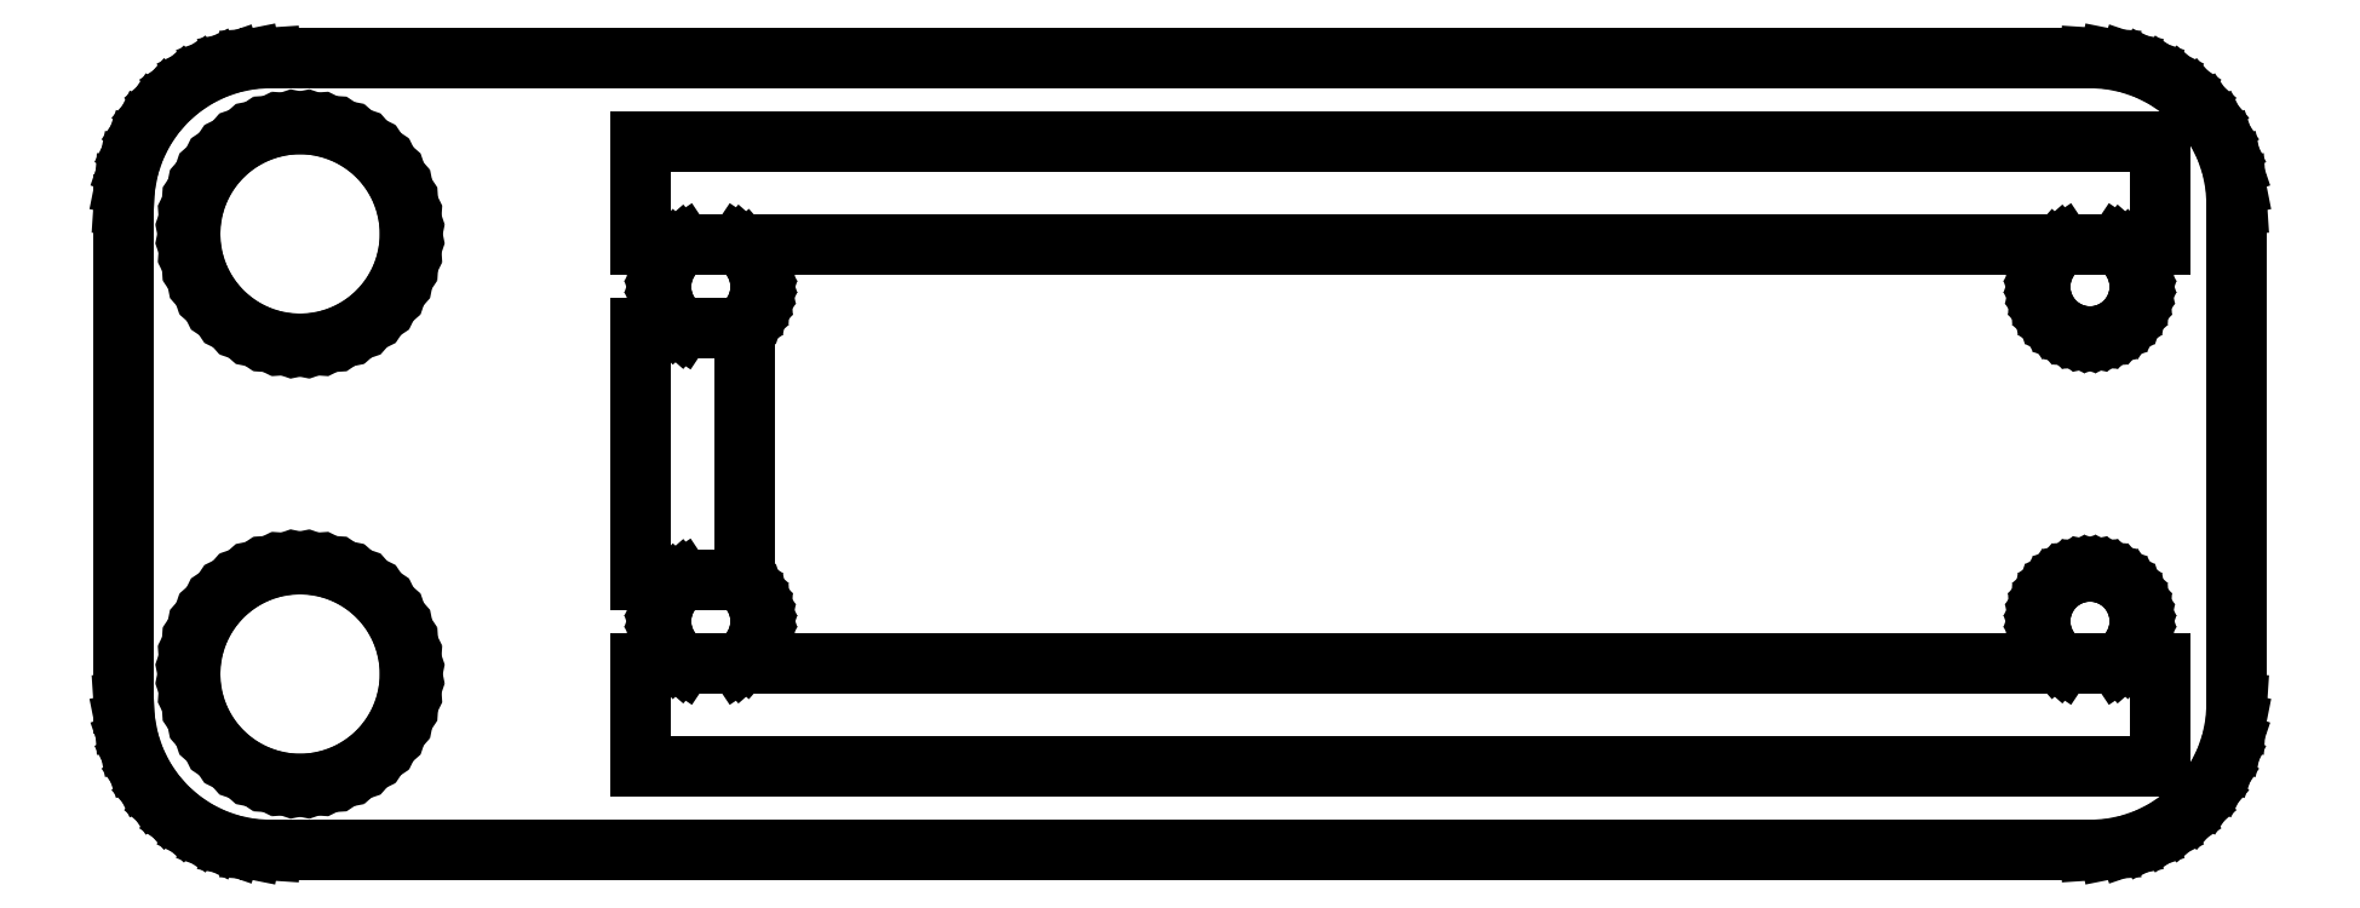
<metadata>
{"format":"dxf","ext":"dxf","renderer":"ezdxf+matplotlib","layout":"modelspace","background":"white","min_lineweight":24,"dpi":150}
</metadata>
<code>
0
SECTION
2
ENTITIES
0
LINE
8
0
10
31.66
20
-13.46
11
32.3
21
-13.33
0
LINE
8
0
10
32.3
20
-13.33
11
32.92
21
-13.12
0
LINE
8
0
10
32.92
20
-13.12
11
33.51
21
-12.84
0
LINE
8
0
10
33.51
20
-12.84
11
34.05
21
-12.47
0
LINE
8
0
10
34.05
20
-12.47
11
34.54
21
-12.04
0
LINE
8
0
10
34.54
20
-12.04
11
34.97
21
-11.55
0
LINE
8
0
10
34.97
20
-11.55
11
35.34
21
-11.01
0
LINE
8
0
10
35.34
20
-11.01
11
35.62
21
-10.42
0
LINE
8
0
10
35.62
20
-10.42
11
35.83
21
-9.799
0
LINE
8
0
10
35.83
20
-9.799
11
35.96
21
-9.158
0
LINE
8
0
10
35.96
20
-9.158
11
36.01
21
-8.505
0
LINE
8
0
10
36.01
20
-8.505
11
36.01
21
8.505
0
LINE
8
0
10
36.01
20
8.505
11
35.96
21
9.158
0
LINE
8
0
10
35.96
20
9.158
11
35.83
21
9.799
0
LINE
8
0
10
35.83
20
9.799
11
35.62
21
10.42
0
LINE
8
0
10
35.62
20
10.42
11
35.34
21
11.01
0
LINE
8
0
10
35.34
20
11.01
11
34.97
21
11.55
0
LINE
8
0
10
34.97
20
11.55
11
34.54
21
12.04
0
LINE
8
0
10
34.54
20
12.04
11
34.05
21
12.47
0
LINE
8
0
10
34.05
20
12.47
11
33.51
21
12.84
0
LINE
8
0
10
33.51
20
12.84
11
32.92
21
13.12
0
LINE
8
0
10
32.92
20
13.12
11
32.3
21
13.33
0
LINE
8
0
10
32.3
20
13.33
11
31.66
21
13.46
0
LINE
8
0
10
31.66
20
13.46
11
31
21
13.51
0
LINE
8
0
10
31
20
13.51
11
-31
21
13.51
0
LINE
8
0
10
-31
20
13.51
11
-31.66
21
13.46
0
LINE
8
0
10
-31.66
20
13.46
11
-32.3
21
13.33
0
LINE
8
0
10
-32.3
20
13.33
11
-32.92
21
13.12
0
LINE
8
0
10
-32.92
20
13.12
11
-33.51
21
12.84
0
LINE
8
0
10
-33.51
20
12.84
11
-34.05
21
12.47
0
LINE
8
0
10
-34.05
20
12.47
11
-34.54
21
12.04
0
LINE
8
0
10
-34.54
20
12.04
11
-34.97
21
11.55
0
LINE
8
0
10
-34.97
20
11.55
11
-35.34
21
11.01
0
LINE
8
0
10
-35.34
20
11.01
11
-35.62
21
10.42
0
LINE
8
0
10
-35.62
20
10.42
11
-35.83
21
9.799
0
LINE
8
0
10
-35.83
20
9.799
11
-35.96
21
9.158
0
LINE
8
0
10
-35.96
20
9.158
11
-36.01
21
8.505
0
LINE
8
0
10
-36.01
20
8.505
11
-36.01
21
-8.505
0
LINE
8
0
10
-36.01
20
-8.505
11
-35.96
21
-9.158
0
LINE
8
0
10
-35.96
20
-9.158
11
-35.83
21
-9.799
0
LINE
8
0
10
-35.83
20
-9.799
11
-35.62
21
-10.42
0
LINE
8
0
10
-35.62
20
-10.42
11
-35.34
21
-11.01
0
LINE
8
0
10
-35.34
20
-11.01
11
-34.97
21
-11.55
0
LINE
8
0
10
-34.97
20
-11.55
11
-34.54
21
-12.04
0
LINE
8
0
10
-34.54
20
-12.04
11
-34.05
21
-12.47
0
LINE
8
0
10
-34.05
20
-12.47
11
-33.51
21
-12.84
0
LINE
8
0
10
-33.51
20
-12.84
11
-32.92
21
-13.12
0
LINE
8
0
10
-32.92
20
-13.12
11
-32.3
21
-13.33
0
LINE
8
0
10
-32.3
20
-13.33
11
-31.66
21
-13.46
0
LINE
8
0
10
-31.66
20
-13.46
11
-31
21
-13.51
0
LINE
8
0
10
-31
20
-13.51
11
31
21
-13.51
0
LINE
8
0
10
31
20
-13.51
11
31.66
21
-13.46
0
LINE
8
0
10
-30.49
20
3.782
11
-30.97
21
3.878
0
LINE
8
0
10
-30.97
20
3.878
11
-31.44
21
4.035
0
LINE
8
0
10
-31.44
20
4.035
11
-31.88
21
4.252
0
LINE
8
0
10
-31.88
20
4.252
11
-32.28
21
4.525
0
LINE
8
0
10
-32.28
20
4.525
11
-32.65
21
4.848
0
LINE
8
0
10
-32.65
20
4.848
11
-32.98
21
5.217
0
LINE
8
0
10
-32.98
20
5.217
11
-33.25
21
5.625
0
LINE
8
0
10
-33.25
20
5.625
11
-33.46
21
6.065
0
LINE
8
0
10
-33.46
20
6.065
11
-33.62
21
6.529
0
LINE
8
0
10
-33.62
20
6.529
11
-33.72
21
7.011
0
LINE
8
0
10
-33.72
20
7.011
11
-33.75
21
7.5
0
LINE
8
0
10
-33.75
20
7.5
11
-33.72
21
7.989
0
LINE
8
0
10
-33.72
20
7.989
11
-33.62
21
8.471
0
LINE
8
0
10
-33.62
20
8.471
11
-33.46
21
8.935
0
LINE
8
0
10
-33.46
20
8.935
11
-33.25
21
9.375
0
LINE
8
0
10
-33.25
20
9.375
11
-32.98
21
9.783
0
LINE
8
0
10
-32.98
20
9.783
11
-32.65
21
10.15
0
LINE
8
0
10
-32.65
20
10.15
11
-32.28
21
10.48
0
LINE
8
0
10
-32.28
20
10.48
11
-31.88
21
10.75
0
LINE
8
0
10
-31.88
20
10.75
11
-31.44
21
10.96
0
LINE
8
0
10
-31.44
20
10.96
11
-30.97
21
11.12
0
LINE
8
0
10
-30.97
20
11.12
11
-30.49
21
11.22
0
LINE
8
0
10
-30.49
20
11.22
11
-30
21
11.25
0
LINE
8
0
10
-30
20
11.25
11
-29.51
21
11.22
0
LINE
8
0
10
-29.51
20
11.22
11
-29.03
21
11.12
0
LINE
8
0
10
-29.03
20
11.12
11
-28.56
21
10.96
0
LINE
8
0
10
-28.56
20
10.96
11
-28.12
21
10.75
0
LINE
8
0
10
-28.12
20
10.75
11
-27.72
21
10.48
0
LINE
8
0
10
-27.72
20
10.48
11
-27.35
21
10.15
0
LINE
8
0
10
-27.35
20
10.15
11
-27.02
21
9.783
0
LINE
8
0
10
-27.02
20
9.783
11
-26.75
21
9.375
0
LINE
8
0
10
-26.75
20
9.375
11
-26.54
21
8.935
0
LINE
8
0
10
-26.54
20
8.935
11
-26.38
21
8.471
0
LINE
8
0
10
-26.38
20
8.471
11
-26.28
21
7.989
0
LINE
8
0
10
-26.28
20
7.989
11
-26.25
21
7.5
0
LINE
8
0
10
-26.25
20
7.5
11
-26.28
21
7.011
0
LINE
8
0
10
-26.28
20
7.011
11
-26.38
21
6.529
0
LINE
8
0
10
-26.38
20
6.529
11
-26.54
21
6.065
0
LINE
8
0
10
-26.54
20
6.065
11
-26.75
21
5.625
0
LINE
8
0
10
-26.75
20
5.625
11
-27.02
21
5.217
0
LINE
8
0
10
-27.02
20
5.217
11
-27.35
21
4.848
0
LINE
8
0
10
-27.35
20
4.848
11
-27.72
21
4.525
0
LINE
8
0
10
-27.72
20
4.525
11
-28.12
21
4.252
0
LINE
8
0
10
-28.12
20
4.252
11
-28.56
21
4.035
0
LINE
8
0
10
-28.56
20
4.035
11
-29.03
21
3.878
0
LINE
8
0
10
-29.03
20
3.878
11
-29.51
21
3.782
0
LINE
8
0
10
-29.51
20
3.782
11
-30
21
3.75
0
LINE
8
0
10
-30
20
3.75
11
-30.49
21
3.782
0
LINE
8
0
10
-18.4
20
-10.66
11
-18.4
21
-7.12
0
LINE
8
0
10
-18.4
20
-7.12
11
-16.93
21
-7.12
0
LINE
8
0
10
-16.93
20
-7.12
11
-17.03
21
-7.049
0
LINE
8
0
10
-17.03
20
-7.049
11
-17.2
21
-6.902
0
LINE
8
0
10
-17.2
20
-6.902
11
-17.35
21
-6.735
0
LINE
8
0
10
-17.35
20
-6.735
11
-17.47
21
-6.55
0
LINE
8
0
10
-17.47
20
-6.55
11
-17.57
21
-6.351
0
LINE
8
0
10
-17.57
20
-6.351
11
-17.64
21
-6.14
0
LINE
8
0
10
-17.64
20
-6.14
11
-17.69
21
-5.922
0
LINE
8
0
10
-17.69
20
-5.922
11
-17.7
21
-5.7
0
LINE
8
0
10
-17.7
20
-5.7
11
-17.69
21
-5.478
0
LINE
8
0
10
-17.69
20
-5.478
11
-17.64
21
-5.26
0
LINE
8
0
10
-17.64
20
-5.26
11
-17.57
21
-5.049
0
LINE
8
0
10
-17.57
20
-5.049
11
-17.47
21
-4.85
0
LINE
8
0
10
-17.47
20
-4.85
11
-17.35
21
-4.665
0
LINE
8
0
10
-17.35
20
-4.665
11
-17.2
21
-4.498
0
LINE
8
0
10
-17.2
20
-4.498
11
-17.03
21
-4.351
0
LINE
8
0
10
-17.03
20
-4.351
11
-16.97
21
-4.31
0
LINE
8
0
10
-16.97
20
-4.31
11
-18.4
21
-4.31
0
LINE
8
0
10
-18.4
20
-4.31
11
-18.4
21
4.31
0
LINE
8
0
10
-18.4
20
4.31
11
-16.97
21
4.31
0
LINE
8
0
10
-16.97
20
4.31
11
-17.03
21
4.351
0
LINE
8
0
10
-17.03
20
4.351
11
-17.2
21
4.498
0
LINE
8
0
10
-17.2
20
4.498
11
-17.35
21
4.665
0
LINE
8
0
10
-17.35
20
4.665
11
-17.47
21
4.85
0
LINE
8
0
10
-17.47
20
4.85
11
-17.57
21
5.049
0
LINE
8
0
10
-17.57
20
5.049
11
-17.64
21
5.26
0
LINE
8
0
10
-17.64
20
5.26
11
-17.69
21
5.478
0
LINE
8
0
10
-17.69
20
5.478
11
-17.7
21
5.7
0
LINE
8
0
10
-17.7
20
5.7
11
-17.69
21
5.922
0
LINE
8
0
10
-17.69
20
5.922
11
-17.64
21
6.14
0
LINE
8
0
10
-17.64
20
6.14
11
-17.57
21
6.351
0
LINE
8
0
10
-17.57
20
6.351
11
-17.47
21
6.55
0
LINE
8
0
10
-17.47
20
6.55
11
-17.35
21
6.735
0
LINE
8
0
10
-17.35
20
6.735
11
-17.2
21
6.902
0
LINE
8
0
10
-17.2
20
6.902
11
-17.03
21
7.049
0
LINE
8
0
10
-17.03
20
7.049
11
-16.93
21
7.12
0
LINE
8
0
10
-16.93
20
7.12
11
-18.4
21
7.12
0
LINE
8
0
10
-18.4
20
7.12
11
-18.4
21
10.66
0
LINE
8
0
10
-18.4
20
10.66
11
33.4
21
10.66
0
LINE
8
0
10
33.4
20
10.66
11
33.4
21
7.12
0
LINE
8
0
10
33.4
20
7.12
11
31.93
21
7.12
0
LINE
8
0
10
31.93
20
7.12
11
32.03
21
7.049
0
LINE
8
0
10
32.03
20
7.049
11
32.2
21
6.902
0
LINE
8
0
10
32.2
20
6.902
11
32.35
21
6.735
0
LINE
8
0
10
32.35
20
6.735
11
32.47
21
6.55
0
LINE
8
0
10
32.47
20
6.55
11
32.57
21
6.351
0
LINE
8
0
10
32.57
20
6.351
11
32.64
21
6.14
0
LINE
8
0
10
32.64
20
6.14
11
32.69
21
5.922
0
LINE
8
0
10
32.69
20
5.922
11
32.7
21
5.7
0
LINE
8
0
10
32.7
20
5.7
11
32.69
21
5.478
0
LINE
8
0
10
32.69
20
5.478
11
32.64
21
5.26
0
LINE
8
0
10
32.64
20
5.26
11
32.57
21
5.049
0
LINE
8
0
10
32.57
20
5.049
11
32.47
21
4.85
0
LINE
8
0
10
32.47
20
4.85
11
32.35
21
4.665
0
LINE
8
0
10
32.35
20
4.665
11
32.2
21
4.498
0
LINE
8
0
10
32.2
20
4.498
11
32.03
21
4.351
0
LINE
8
0
10
32.03
20
4.351
11
31.85
21
4.228
0
LINE
8
0
10
31.85
20
4.228
11
31.65
21
4.129
0
LINE
8
0
10
31.65
20
4.129
11
31.44
21
4.058
0
LINE
8
0
10
31.44
20
4.058
11
31.22
21
4.015
0
LINE
8
0
10
31.22
20
4.015
11
31
21
4
0
LINE
8
0
10
31
20
4
11
30.78
21
4.015
0
LINE
8
0
10
30.78
20
4.015
11
30.56
21
4.058
0
LINE
8
0
10
30.56
20
4.058
11
30.35
21
4.129
0
LINE
8
0
10
30.35
20
4.129
11
30.15
21
4.228
0
LINE
8
0
10
30.15
20
4.228
11
29.97
21
4.351
0
LINE
8
0
10
29.97
20
4.351
11
29.8
21
4.498
0
LINE
8
0
10
29.8
20
4.498
11
29.65
21
4.665
0
LINE
8
0
10
29.65
20
4.665
11
29.53
21
4.85
0
LINE
8
0
10
29.53
20
4.85
11
29.43
21
5.049
0
LINE
8
0
10
29.43
20
5.049
11
29.36
21
5.26
0
LINE
8
0
10
29.36
20
5.26
11
29.31
21
5.478
0
LINE
8
0
10
29.31
20
5.478
11
29.3
21
5.7
0
LINE
8
0
10
29.3
20
5.7
11
29.31
21
5.922
0
LINE
8
0
10
29.31
20
5.922
11
29.36
21
6.14
0
LINE
8
0
10
29.36
20
6.14
11
29.43
21
6.351
0
LINE
8
0
10
29.43
20
6.351
11
29.53
21
6.55
0
LINE
8
0
10
29.53
20
6.55
11
29.65
21
6.735
0
LINE
8
0
10
29.65
20
6.735
11
29.8
21
6.902
0
LINE
8
0
10
29.8
20
6.902
11
29.97
21
7.049
0
LINE
8
0
10
29.97
20
7.049
11
30.07
21
7.12
0
LINE
8
0
10
30.07
20
7.12
11
-15.07
21
7.12
0
LINE
8
0
10
-15.07
20
7.12
11
-14.97
21
7.049
0
LINE
8
0
10
-14.97
20
7.049
11
-14.8
21
6.902
0
LINE
8
0
10
-14.8
20
6.902
11
-14.65
21
6.735
0
LINE
8
0
10
-14.65
20
6.735
11
-14.53
21
6.55
0
LINE
8
0
10
-14.53
20
6.55
11
-14.43
21
6.351
0
LINE
8
0
10
-14.43
20
6.351
11
-14.36
21
6.14
0
LINE
8
0
10
-14.36
20
6.14
11
-14.31
21
5.922
0
LINE
8
0
10
-14.31
20
5.922
11
-14.3
21
5.7
0
LINE
8
0
10
-14.3
20
5.7
11
-14.31
21
5.478
0
LINE
8
0
10
-14.31
20
5.478
11
-14.36
21
5.26
0
LINE
8
0
10
-14.36
20
5.26
11
-14.43
21
5.049
0
LINE
8
0
10
-14.43
20
5.049
11
-14.53
21
4.85
0
LINE
8
0
10
-14.53
20
4.85
11
-14.65
21
4.665
0
LINE
8
0
10
-14.65
20
4.665
11
-14.8
21
4.498
0
LINE
8
0
10
-14.8
20
4.498
11
-14.97
21
4.351
0
LINE
8
0
10
-14.97
20
4.351
11
-15.03
21
4.31
0
LINE
8
0
10
-15.03
20
4.31
11
-14.86
21
4.31
0
LINE
8
0
10
-14.86
20
4.31
11
-14.86
21
-4.31
0
LINE
8
0
10
-14.86
20
-4.31
11
-15.03
21
-4.31
0
LINE
8
0
10
-15.03
20
-4.31
11
-14.97
21
-4.351
0
LINE
8
0
10
-14.97
20
-4.351
11
-14.8
21
-4.498
0
LINE
8
0
10
-14.8
20
-4.498
11
-14.65
21
-4.665
0
LINE
8
0
10
-14.65
20
-4.665
11
-14.53
21
-4.85
0
LINE
8
0
10
-14.53
20
-4.85
11
-14.43
21
-5.049
0
LINE
8
0
10
-14.43
20
-5.049
11
-14.36
21
-5.26
0
LINE
8
0
10
-14.36
20
-5.26
11
-14.31
21
-5.478
0
LINE
8
0
10
-14.31
20
-5.478
11
-14.3
21
-5.7
0
LINE
8
0
10
-14.3
20
-5.7
11
-14.31
21
-5.922
0
LINE
8
0
10
-14.31
20
-5.922
11
-14.36
21
-6.14
0
LINE
8
0
10
-14.36
20
-6.14
11
-14.43
21
-6.351
0
LINE
8
0
10
-14.43
20
-6.351
11
-14.53
21
-6.55
0
LINE
8
0
10
-14.53
20
-6.55
11
-14.65
21
-6.735
0
LINE
8
0
10
-14.65
20
-6.735
11
-14.8
21
-6.902
0
LINE
8
0
10
-14.8
20
-6.902
11
-14.97
21
-7.049
0
LINE
8
0
10
-14.97
20
-7.049
11
-15.07
21
-7.12
0
LINE
8
0
10
-15.07
20
-7.12
11
30.07
21
-7.12
0
LINE
8
0
10
30.07
20
-7.12
11
29.97
21
-7.049
0
LINE
8
0
10
29.97
20
-7.049
11
29.8
21
-6.902
0
LINE
8
0
10
29.8
20
-6.902
11
29.65
21
-6.735
0
LINE
8
0
10
29.65
20
-6.735
11
29.53
21
-6.55
0
LINE
8
0
10
29.53
20
-6.55
11
29.43
21
-6.351
0
LINE
8
0
10
29.43
20
-6.351
11
29.36
21
-6.14
0
LINE
8
0
10
29.36
20
-6.14
11
29.31
21
-5.922
0
LINE
8
0
10
29.31
20
-5.922
11
29.3
21
-5.7
0
LINE
8
0
10
29.3
20
-5.7
11
29.31
21
-5.478
0
LINE
8
0
10
29.31
20
-5.478
11
29.36
21
-5.26
0
LINE
8
0
10
29.36
20
-5.26
11
29.43
21
-5.049
0
LINE
8
0
10
29.43
20
-5.049
11
29.53
21
-4.85
0
LINE
8
0
10
29.53
20
-4.85
11
29.65
21
-4.665
0
LINE
8
0
10
29.65
20
-4.665
11
29.8
21
-4.498
0
LINE
8
0
10
29.8
20
-4.498
11
29.97
21
-4.351
0
LINE
8
0
10
29.97
20
-4.351
11
30.15
21
-4.228
0
LINE
8
0
10
30.15
20
-4.228
11
30.35
21
-4.129
0
LINE
8
0
10
30.35
20
-4.129
11
30.56
21
-4.058
0
LINE
8
0
10
30.56
20
-4.058
11
30.78
21
-4.015
0
LINE
8
0
10
30.78
20
-4.015
11
31
21
-4
0
LINE
8
0
10
31
20
-4
11
31.22
21
-4.015
0
LINE
8
0
10
31.22
20
-4.015
11
31.44
21
-4.058
0
LINE
8
0
10
31.44
20
-4.058
11
31.65
21
-4.129
0
LINE
8
0
10
31.65
20
-4.129
11
31.85
21
-4.228
0
LINE
8
0
10
31.85
20
-4.228
11
32.03
21
-4.351
0
LINE
8
0
10
32.03
20
-4.351
11
32.2
21
-4.498
0
LINE
8
0
10
32.2
20
-4.498
11
32.35
21
-4.665
0
LINE
8
0
10
32.35
20
-4.665
11
32.47
21
-4.85
0
LINE
8
0
10
32.47
20
-4.85
11
32.57
21
-5.049
0
LINE
8
0
10
32.57
20
-5.049
11
32.64
21
-5.26
0
LINE
8
0
10
32.64
20
-5.26
11
32.69
21
-5.478
0
LINE
8
0
10
32.69
20
-5.478
11
32.7
21
-5.7
0
LINE
8
0
10
32.7
20
-5.7
11
32.69
21
-5.922
0
LINE
8
0
10
32.69
20
-5.922
11
32.64
21
-6.14
0
LINE
8
0
10
32.64
20
-6.14
11
32.57
21
-6.351
0
LINE
8
0
10
32.57
20
-6.351
11
32.47
21
-6.55
0
LINE
8
0
10
32.47
20
-6.55
11
32.35
21
-6.735
0
LINE
8
0
10
32.35
20
-6.735
11
32.2
21
-6.902
0
LINE
8
0
10
32.2
20
-6.902
11
32.03
21
-7.049
0
LINE
8
0
10
32.03
20
-7.049
11
31.93
21
-7.12
0
LINE
8
0
10
31.93
20
-7.12
11
33.4
21
-7.12
0
LINE
8
0
10
33.4
20
-7.12
11
33.4
21
-10.66
0
LINE
8
0
10
33.4
20
-10.66
11
-18.4
21
-10.66
0
LINE
8
0
10
-30.49
20
-11.22
11
-30.97
21
-11.12
0
LINE
8
0
10
-30.97
20
-11.12
11
-31.44
21
-10.96
0
LINE
8
0
10
-31.44
20
-10.96
11
-31.88
21
-10.75
0
LINE
8
0
10
-31.88
20
-10.75
11
-32.28
21
-10.48
0
LINE
8
0
10
-32.28
20
-10.48
11
-32.65
21
-10.15
0
LINE
8
0
10
-32.65
20
-10.15
11
-32.98
21
-9.783
0
LINE
8
0
10
-32.98
20
-9.783
11
-33.25
21
-9.375
0
LINE
8
0
10
-33.25
20
-9.375
11
-33.46
21
-8.935
0
LINE
8
0
10
-33.46
20
-8.935
11
-33.62
21
-8.471
0
LINE
8
0
10
-33.62
20
-8.471
11
-33.72
21
-7.989
0
LINE
8
0
10
-33.72
20
-7.989
11
-33.75
21
-7.5
0
LINE
8
0
10
-33.75
20
-7.5
11
-33.72
21
-7.011
0
LINE
8
0
10
-33.72
20
-7.011
11
-33.62
21
-6.529
0
LINE
8
0
10
-33.62
20
-6.529
11
-33.46
21
-6.065
0
LINE
8
0
10
-33.46
20
-6.065
11
-33.25
21
-5.625
0
LINE
8
0
10
-33.25
20
-5.625
11
-32.98
21
-5.217
0
LINE
8
0
10
-32.98
20
-5.217
11
-32.65
21
-4.848
0
LINE
8
0
10
-32.65
20
-4.848
11
-32.28
21
-4.525
0
LINE
8
0
10
-32.28
20
-4.525
11
-31.88
21
-4.252
0
LINE
8
0
10
-31.88
20
-4.252
11
-31.44
21
-4.035
0
LINE
8
0
10
-31.44
20
-4.035
11
-30.97
21
-3.878
0
LINE
8
0
10
-30.97
20
-3.878
11
-30.49
21
-3.782
0
LINE
8
0
10
-30.49
20
-3.782
11
-30
21
-3.75
0
LINE
8
0
10
-30
20
-3.75
11
-29.51
21
-3.782
0
LINE
8
0
10
-29.51
20
-3.782
11
-29.03
21
-3.878
0
LINE
8
0
10
-29.03
20
-3.878
11
-28.56
21
-4.035
0
LINE
8
0
10
-28.56
20
-4.035
11
-28.12
21
-4.252
0
LINE
8
0
10
-28.12
20
-4.252
11
-27.72
21
-4.525
0
LINE
8
0
10
-27.72
20
-4.525
11
-27.35
21
-4.848
0
LINE
8
0
10
-27.35
20
-4.848
11
-27.02
21
-5.217
0
LINE
8
0
10
-27.02
20
-5.217
11
-26.75
21
-5.625
0
LINE
8
0
10
-26.75
20
-5.625
11
-26.54
21
-6.065
0
LINE
8
0
10
-26.54
20
-6.065
11
-26.38
21
-6.529
0
LINE
8
0
10
-26.38
20
-6.529
11
-26.28
21
-7.011
0
LINE
8
0
10
-26.28
20
-7.011
11
-26.25
21
-7.5
0
LINE
8
0
10
-26.25
20
-7.5
11
-26.28
21
-7.989
0
LINE
8
0
10
-26.28
20
-7.989
11
-26.38
21
-8.471
0
LINE
8
0
10
-26.38
20
-8.471
11
-26.54
21
-8.935
0
LINE
8
0
10
-26.54
20
-8.935
11
-26.75
21
-9.375
0
LINE
8
0
10
-26.75
20
-9.375
11
-27.02
21
-9.783
0
LINE
8
0
10
-27.02
20
-9.783
11
-27.35
21
-10.15
0
LINE
8
0
10
-27.35
20
-10.15
11
-27.72
21
-10.48
0
LINE
8
0
10
-27.72
20
-10.48
11
-28.12
21
-10.75
0
LINE
8
0
10
-28.12
20
-10.75
11
-28.56
21
-10.96
0
LINE
8
0
10
-28.56
20
-10.96
11
-29.03
21
-11.12
0
LINE
8
0
10
-29.03
20
-11.12
11
-29.51
21
-11.22
0
LINE
8
0
10
-29.51
20
-11.22
11
-30
21
-11.25
0
LINE
8
0
10
-30
20
-11.25
11
-30.49
21
-11.22
0
ENDSEC
0
EOF

</code>
